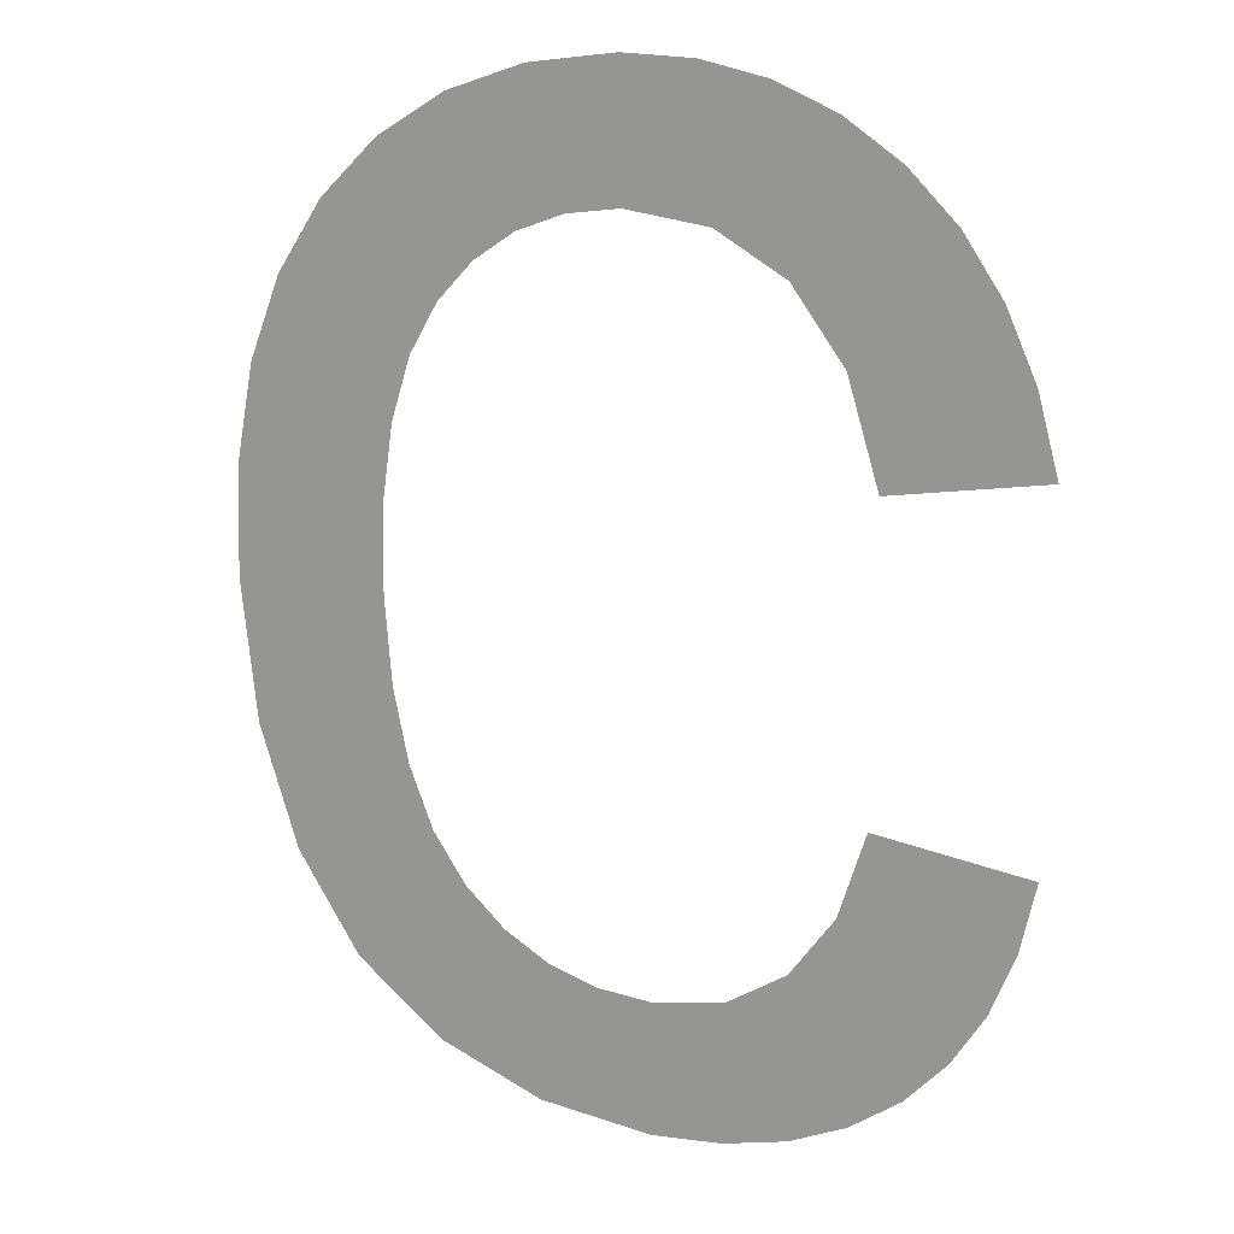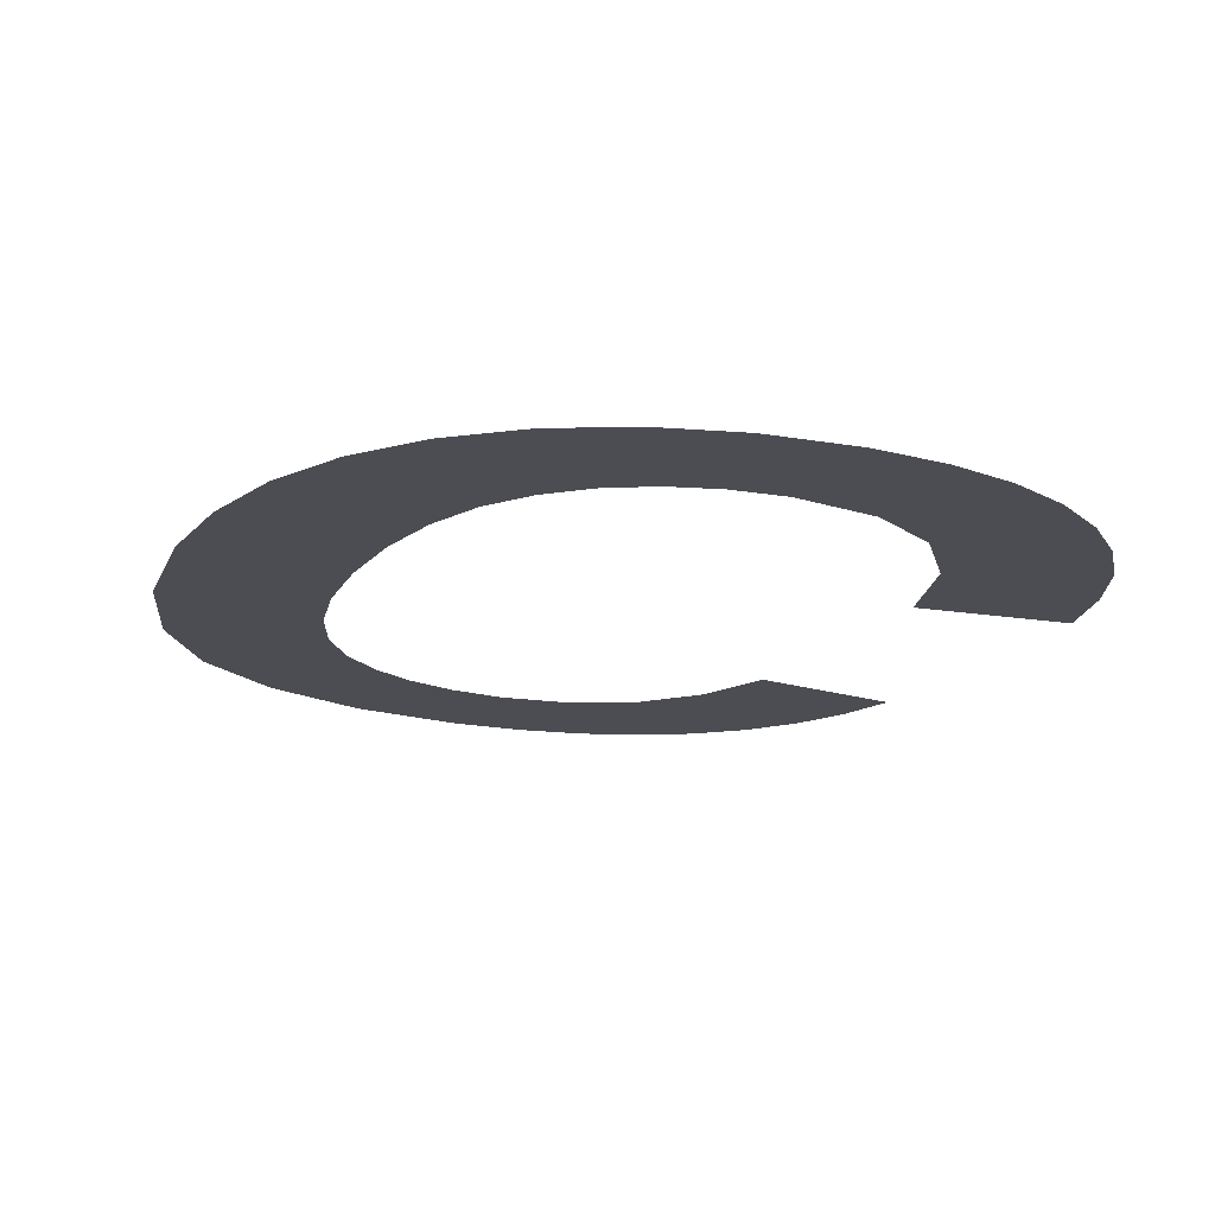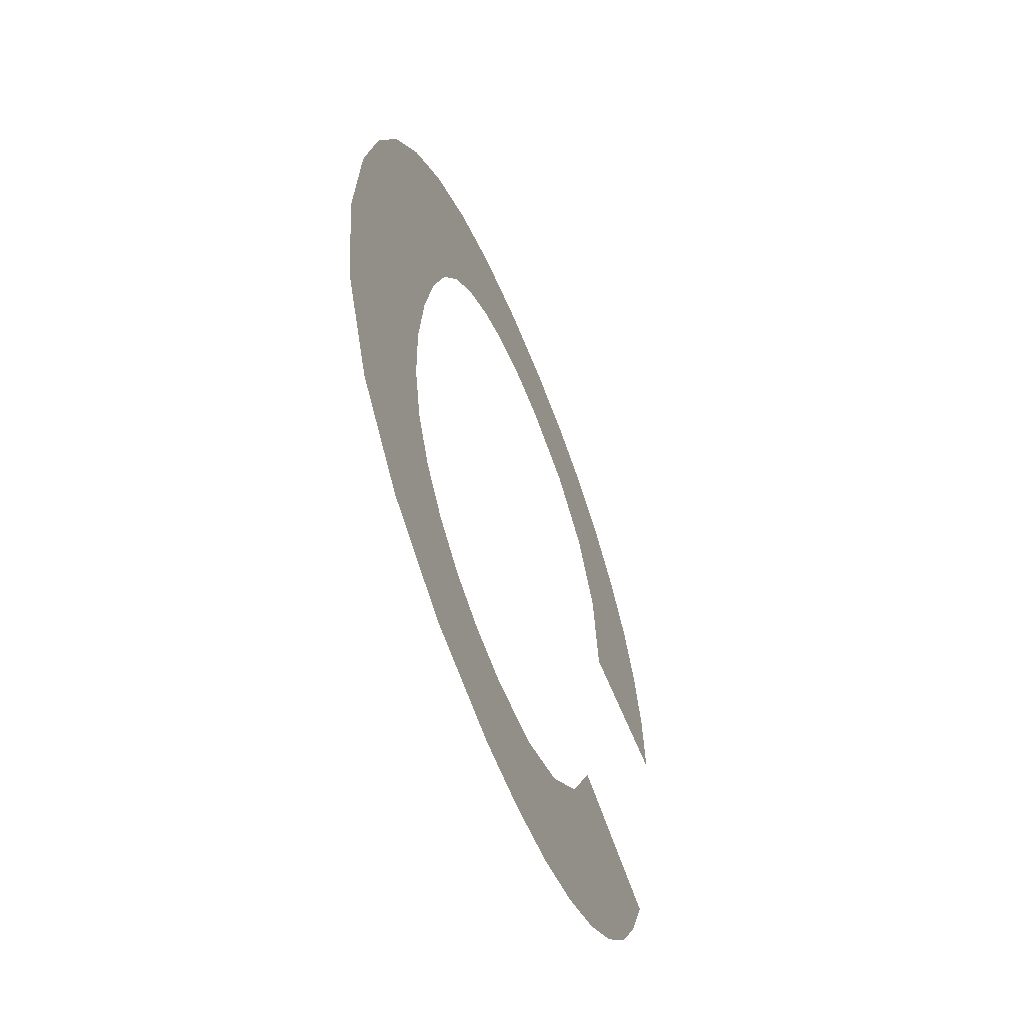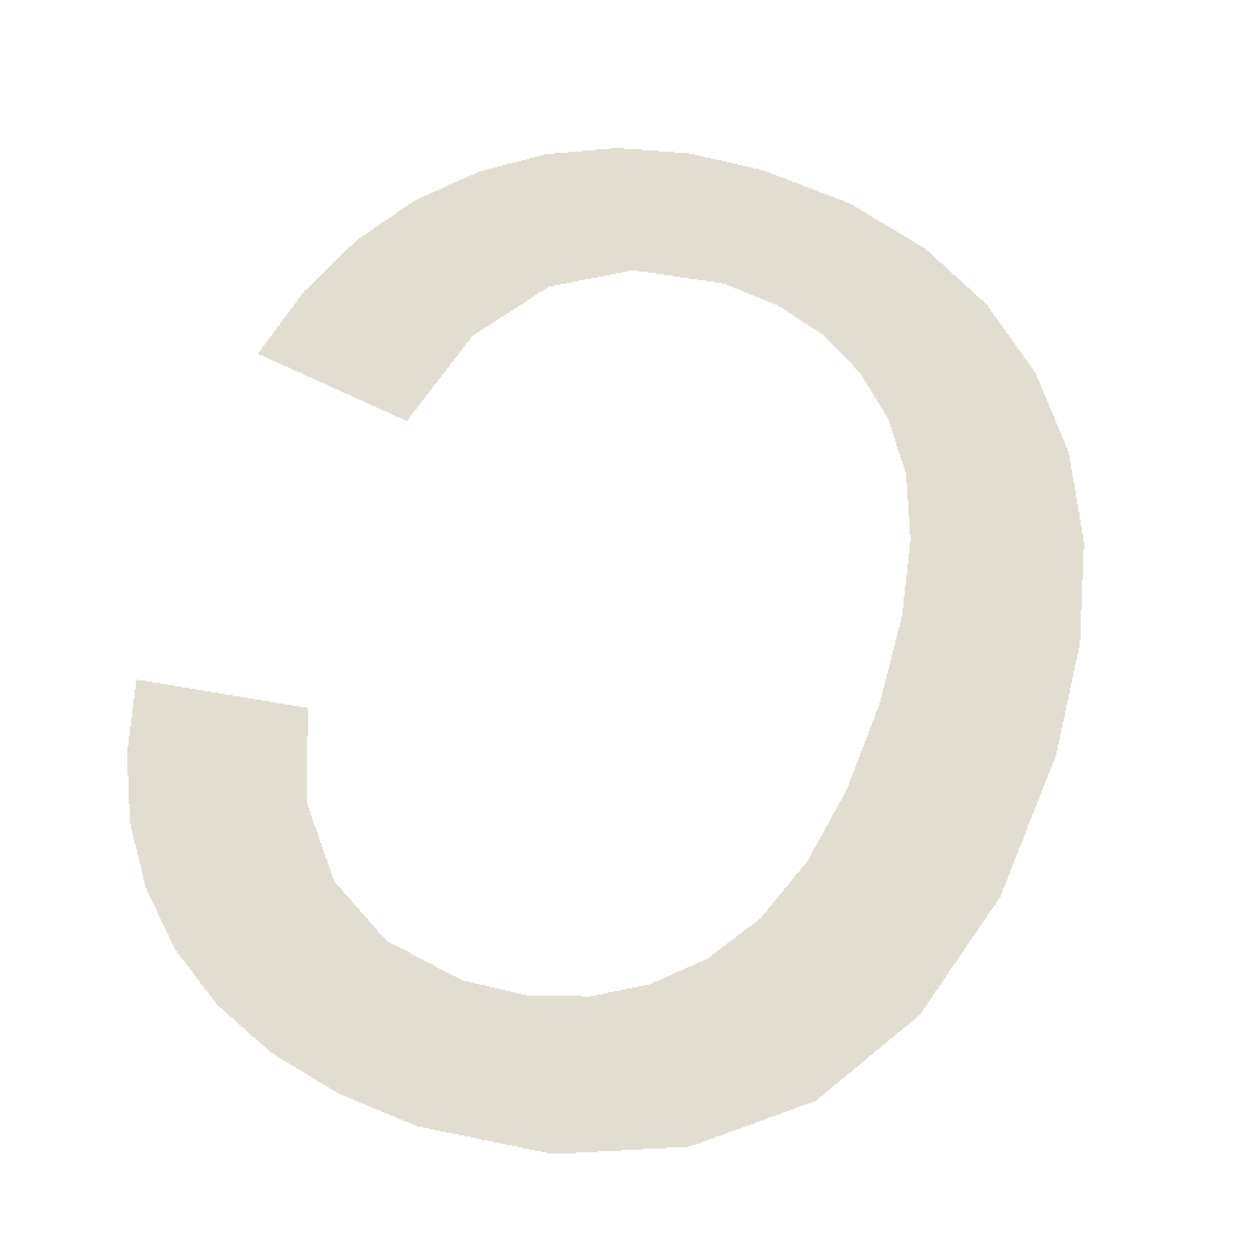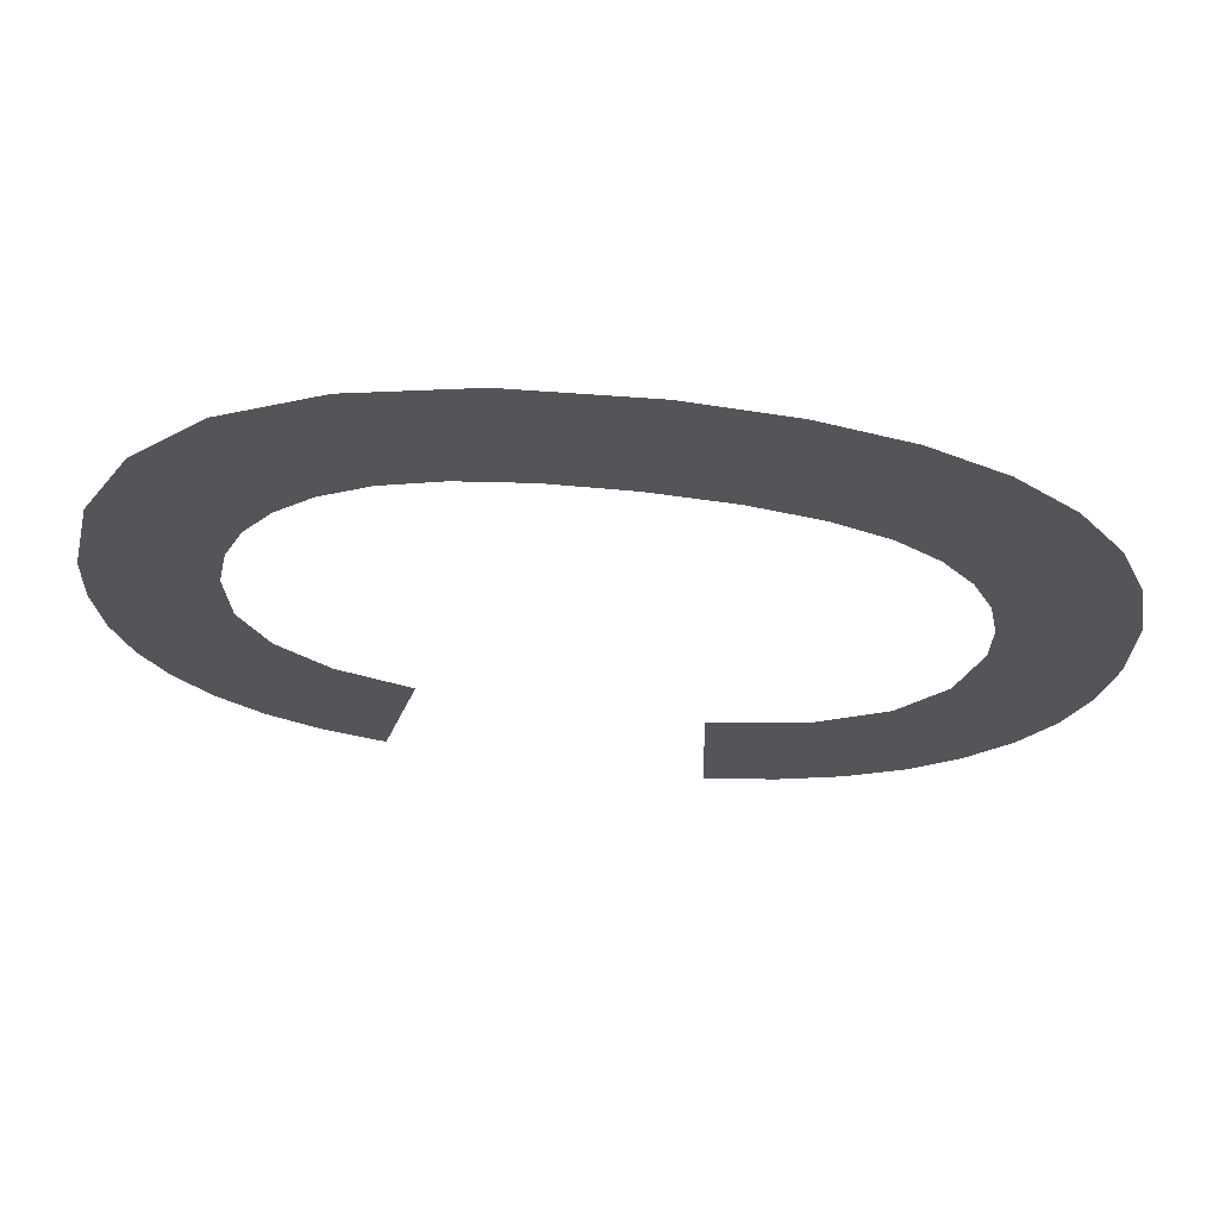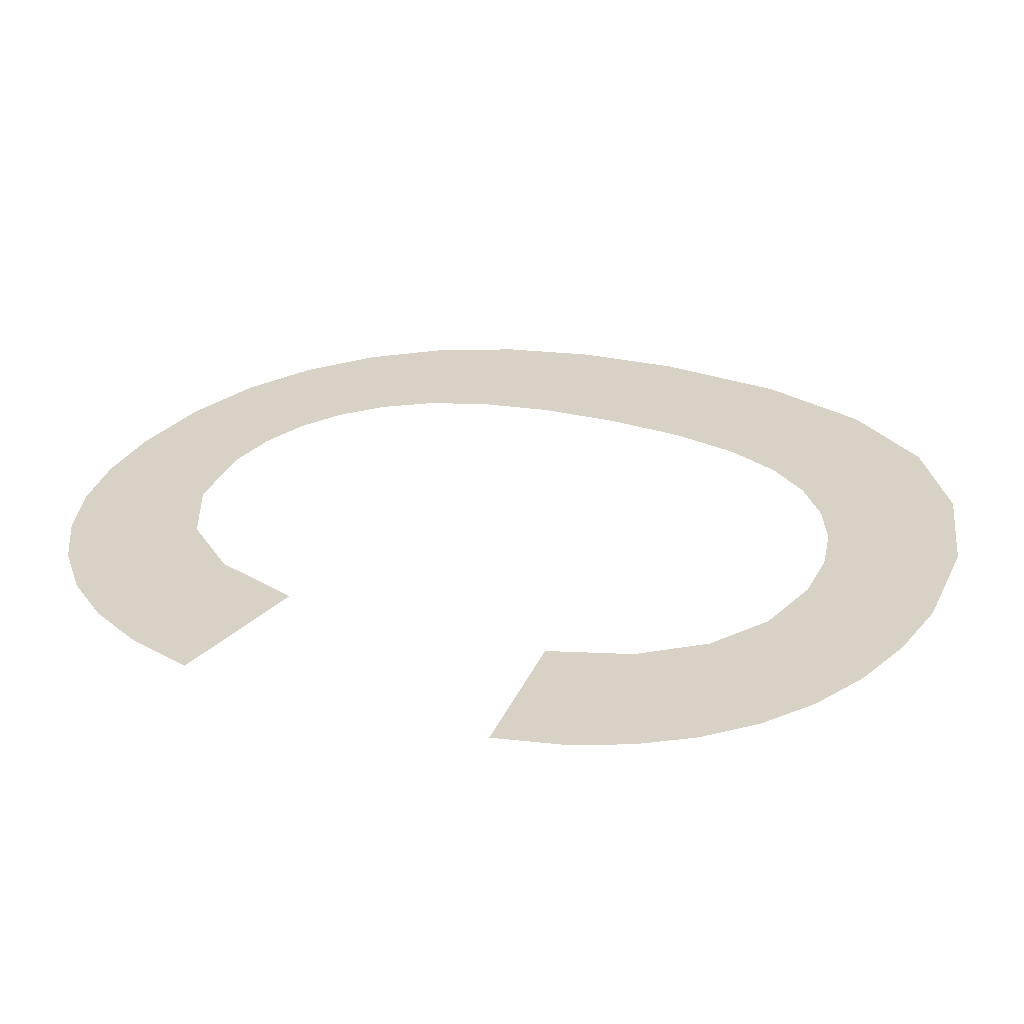
<metadata>
{"format":"obj","ext":"obj","renderer":"f3d","projection":"perspective","resolution":1024,"background":"white","views":[{"elev":10.4,"azim":28.3,"up":"+Z"},{"elev":-19.8,"azim":-22.0,"up":"+Y"},{"elev":-69.2,"azim":-68.4,"up":"+Z"},{"elev":72.2,"azim":-161.6,"up":"+Y"},{"elev":-24.0,"azim":-96.3,"up":"+Y"},{"elev":30.2,"azim":118.9,"up":"+Y"}]}
</metadata>
<code>
o mesh41/mesh41-geometry#mesh41-geometry
v 0.1736 0.03187 -0.1091
v 0.1735 0.03208 -0.1124
v 0.1731 0.0319 -0.1095
v 0.1735 0.03204 -0.1117
v 0.1735 0.03213 -0.1131
v 0.1736 0.032 -0.1111
v 0.1738 0.0323 -0.1159
v 0.1742 0.03185 -0.1088
v 0.1731 0.03226 -0.1153
v 0.1736 0.03216 -0.1137
v 0.1738 0.03197 -0.1106
v 0.1727 0.03193 -0.1101
v 0.1738 0.03219 -0.1142
v 0.1741 0.03194 -0.1102
v 0.1726 0.03221 -0.1145
v 0.1746 0.03232 -0.1162
v 0.1744 0.03192 -0.1099
v 0.1724 0.03197 -0.1107
v 0.1741 0.03222 -0.1146
v 0.1748 0.03184 -0.1086
v 0.1723 0.03215 -0.1135
v 0.1744 0.03224 -0.1149
v 0.1747 0.03191 -0.1097
v 0.1722 0.03202 -0.1115
v 0.1748 0.03225 -0.1151
v 0.1751 0.0319 -0.1096
v 0.1722 0.03208 -0.1124
v 0.1756 0.03233 -0.1163
v 0.1756 0.03183 -0.1085
v 0.1752 0.03226 -0.1153
v 0.1756 0.0319 -0.1096
v 0.1756 0.03226 -0.1153
v 0.1762 0.03191 -0.1097
v 0.1762 0.03233 -0.1163
v 0.1762 0.03184 -0.1086
v 0.1762 0.03226 -0.1152
v 0.1767 0.03184 -0.1087
v 0.1767 0.03232 -0.1162
v 0.1768 0.03193 -0.11
v 0.1767 0.03224 -0.1149
v 0.1772 0.03186 -0.1089
v 0.1772 0.03231 -0.116
v 0.1772 0.03197 -0.1106
v 0.1771 0.03221 -0.1144
v 0.1776 0.03188 -0.1092
v 0.1773 0.03217 -0.1138
v 0.1774 0.03202 -0.1114
v 0.1776 0.03229 -0.1157
v 0.1787 0.03201 -0.1113
v 0.1786 0.03218 -0.114
v 0.178 0.03191 -0.1096
v 0.1779 0.03227 -0.1154
v 0.1783 0.03193 -0.1101
v 0.1782 0.03224 -0.115
v 0.1785 0.03197 -0.1107
v 0.1784 0.03221 -0.1145
f 1 2 3
f 2 1 4
f 3 2 1
f 4 1 2
f 5 3 2
f 2 3 5
f 4 1 6
f 6 1 4
f 7 3 5
f 5 3 7
f 6 1 8
f 8 1 6
f 9 3 7
f 7 3 9
f 7 5 10
f 10 5 7
f 6 8 11
f 11 8 6
f 9 12 3
f 3 12 9
f 7 10 13
f 13 10 7
f 11 8 14
f 14 8 11
f 15 12 9
f 9 12 15
f 7 13 16
f 16 13 7
f 14 8 17
f 17 8 14
f 15 18 12
f 12 18 15
f 16 13 19
f 19 13 16
f 17 8 20
f 20 8 17
f 21 18 15
f 15 18 21
f 16 19 22
f 22 19 16
f 17 20 23
f 23 20 17
f 21 24 18
f 18 24 21
f 16 22 25
f 25 22 16
f 23 20 26
f 26 20 23
f 24 21 27
f 27 21 24
f 16 25 28
f 28 25 16
f 26 20 29
f 29 20 26
f 28 25 30
f 30 25 28
f 26 29 31
f 31 29 26
f 28 30 32
f 32 30 28
f 31 29 33
f 33 29 31
f 28 32 34
f 34 32 28
f 33 29 35
f 35 29 33
f 34 32 36
f 36 32 34
f 33 35 37
f 37 35 33
f 34 36 38
f 38 36 34
f 33 37 39
f 39 37 33
f 38 36 40
f 40 36 38
f 39 37 41
f 41 37 39
f 38 40 42
f 42 40 38
f 39 41 43
f 43 41 39
f 42 40 44
f 44 40 42
f 43 41 45
f 45 41 43
f 42 44 46
f 46 44 42
f 43 45 47
f 47 45 43
f 42 46 48
f 48 46 42
f 47 45 49
f 49 45 47
f 48 46 50
f 50 46 48
f 49 45 51
f 51 45 49
f 48 50 52
f 52 50 48
f 49 51 53
f 53 51 49
f 52 50 54
f 54 50 52
f 49 53 55
f 55 53 49
f 54 50 56
f 56 50 54

</code>
